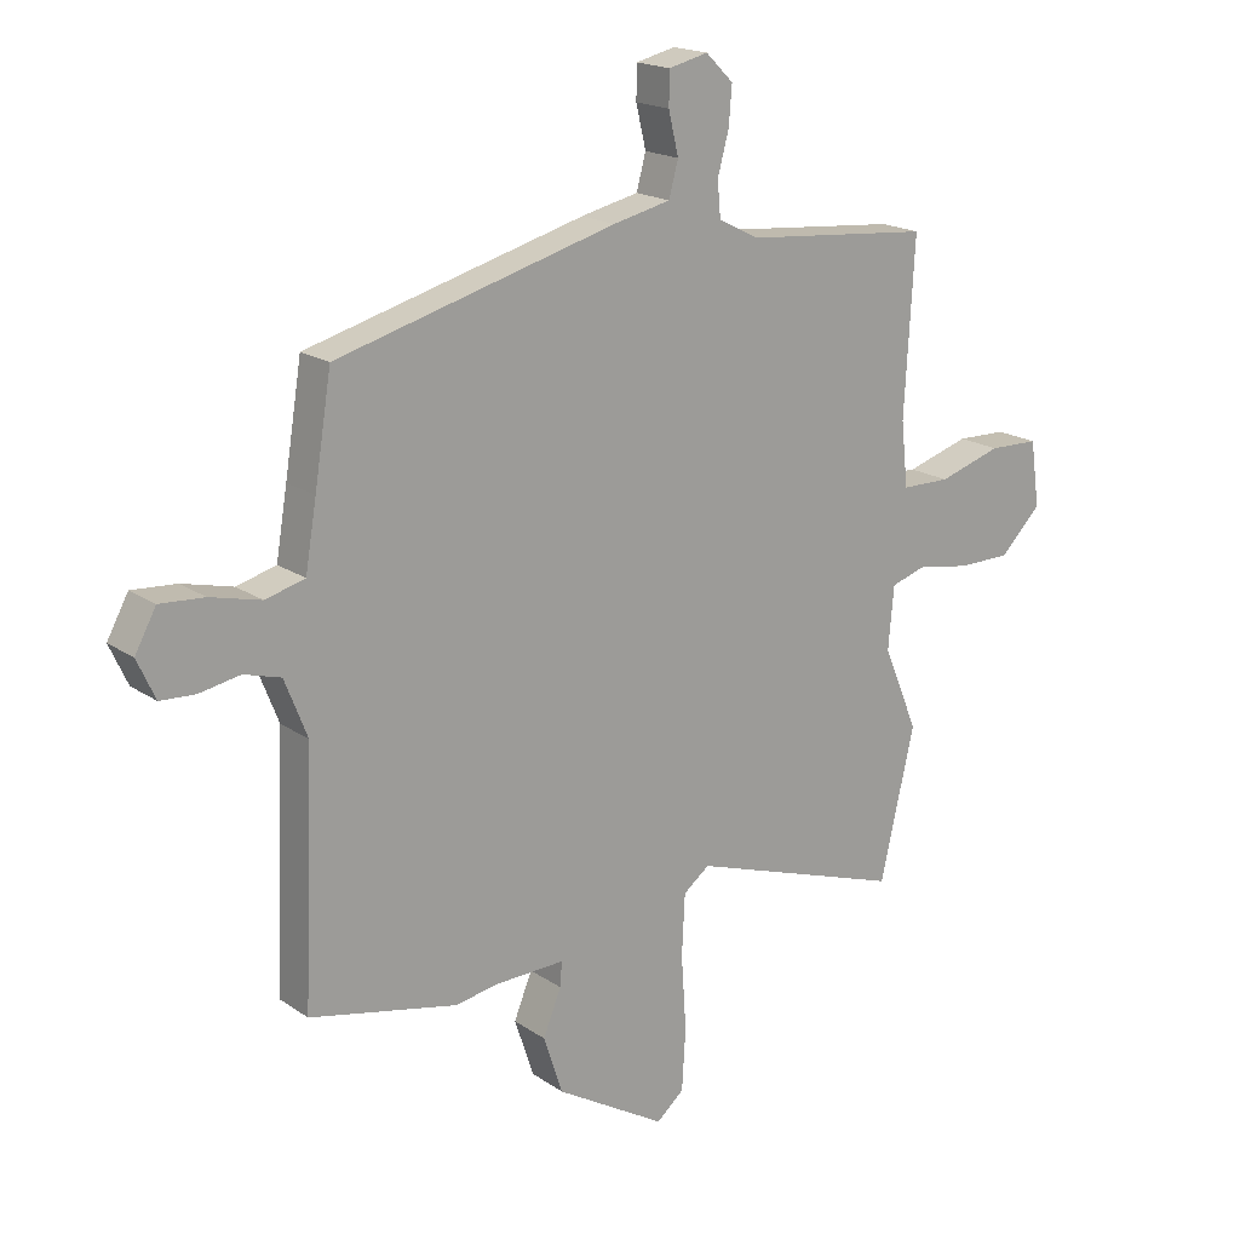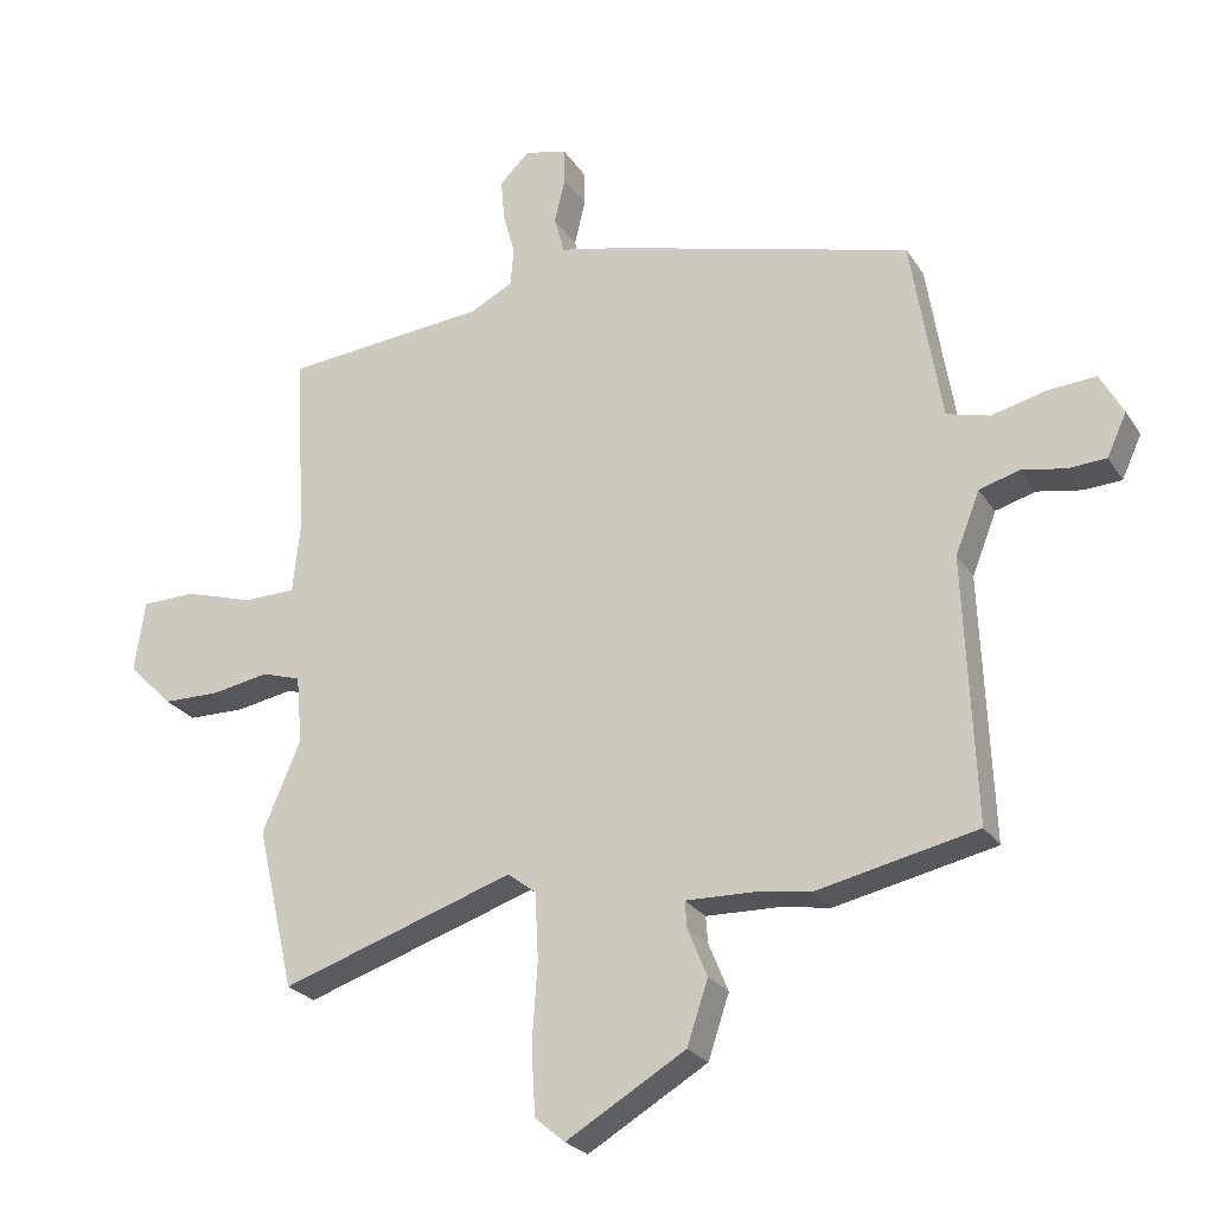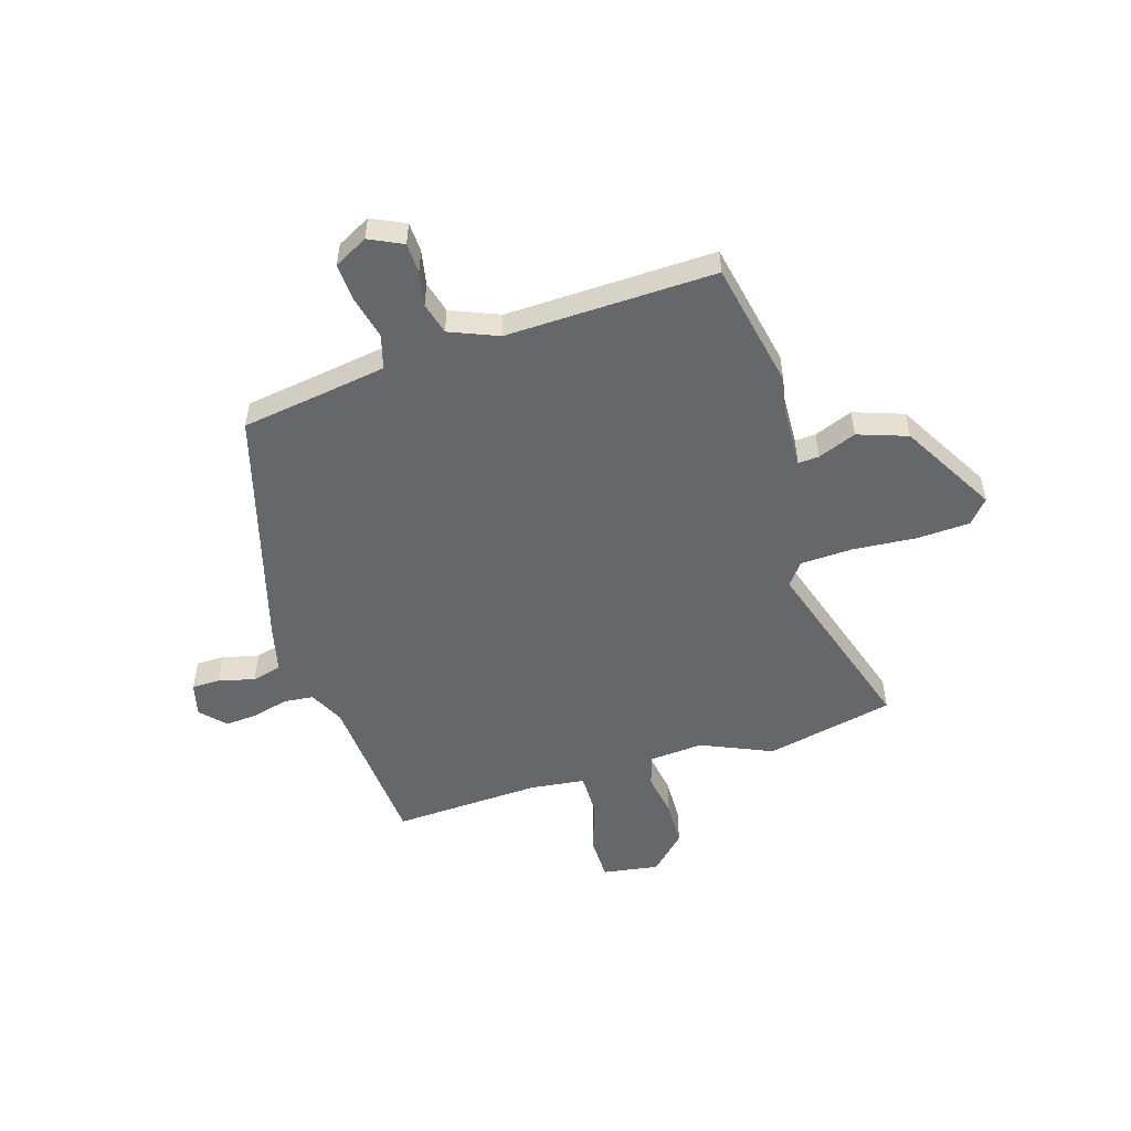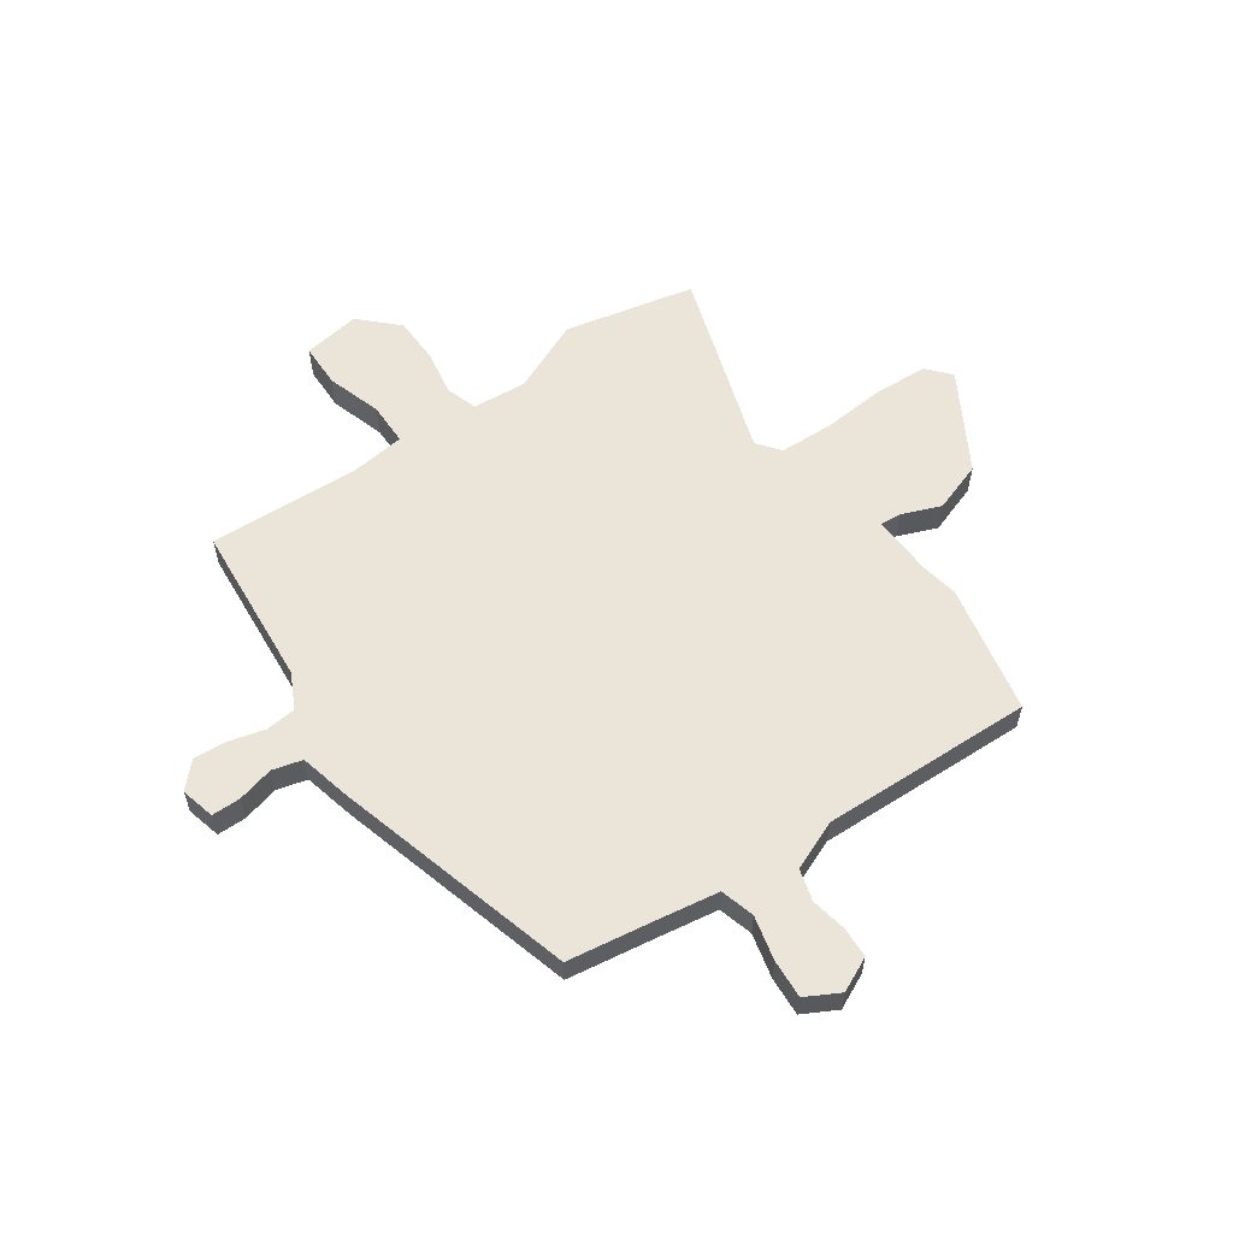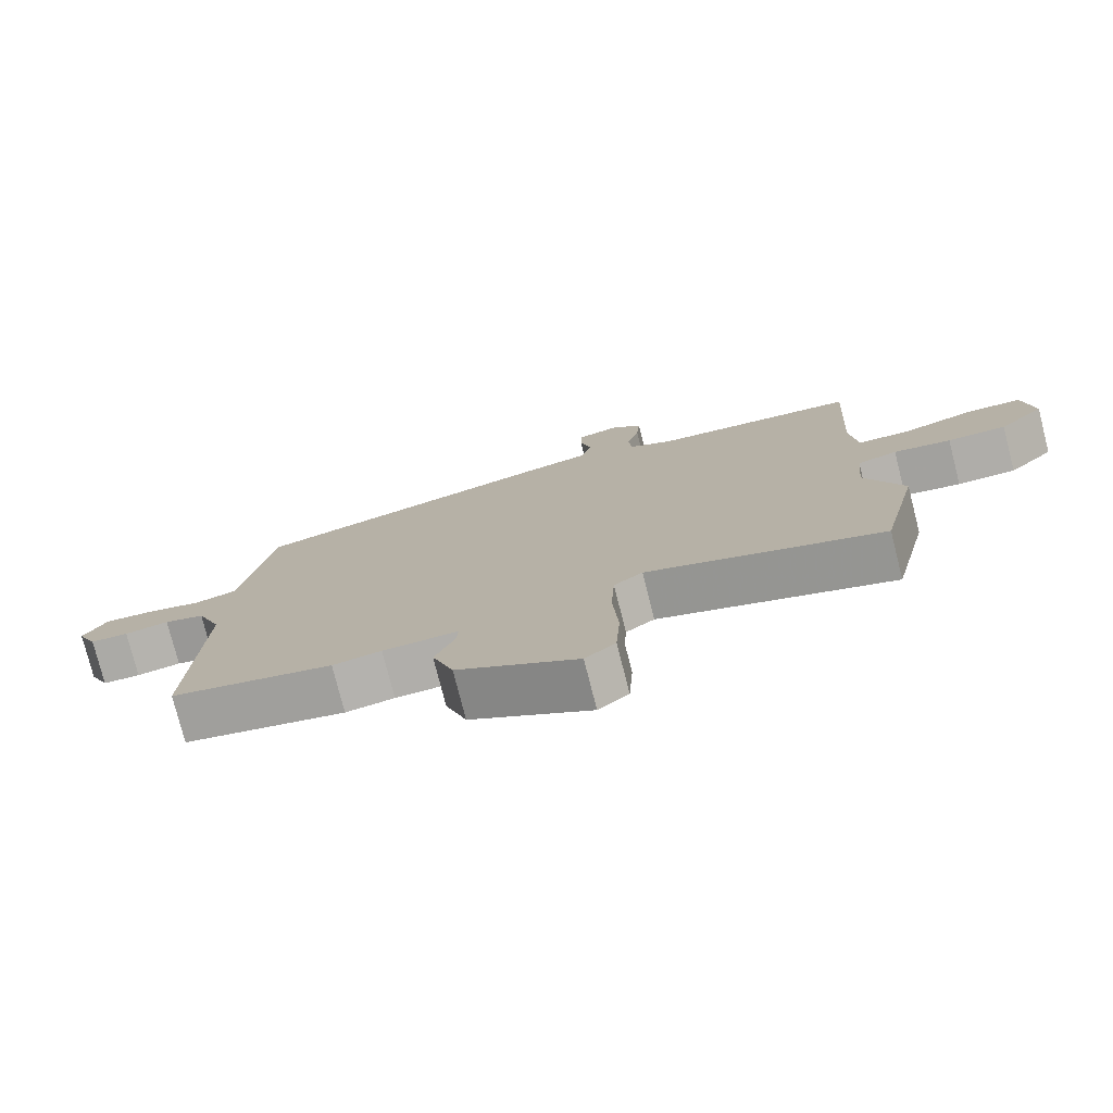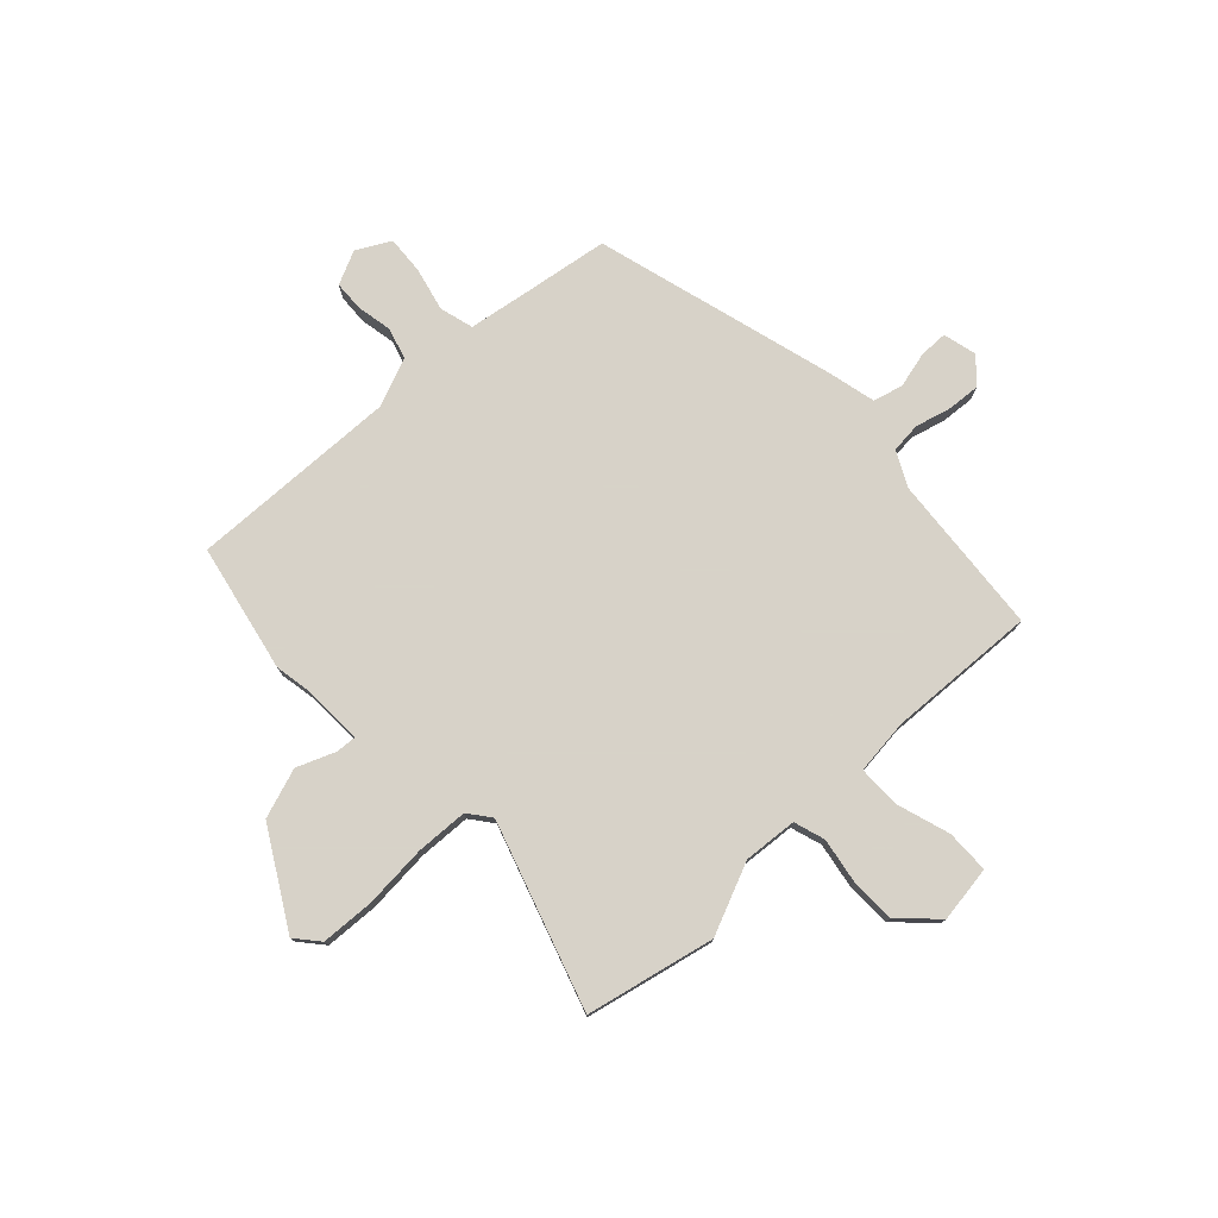
<metadata>
{"format":"obj","ext":"obj","renderer":"f3d","projection":"perspective","resolution":1024,"background":"white","views":[{"elev":18.3,"azim":142.3,"up":"+Z"},{"elev":-24.8,"azim":25.2,"up":"+Z"},{"elev":-52.2,"azim":106.4,"up":"+Y"},{"elev":58.8,"azim":54.6,"up":"+Y"},{"elev":-77.1,"azim":-165.7,"up":"+Z"},{"elev":77.3,"azim":-133.7,"up":"+Y"}]}
</metadata>
<code>
v 0.476 0.07 0.388
v 0.503 0.07 0.221
v 0.521 0.07 0.115
v 0.584 0.07 0.098
v 0.665 0.07 0.118
v 0.736 0.07 0.123
v 0.77 0.07 0.061
v 0.741 0.07 -0.002
v 0.685 0.07 -0.005
v 0.62 0.07 0.007
v 0.561 0.07 -0.01
v 0.525 0.07 -0.101
v 0.541 0.07 -0.491
v 0.304 0.07 -0.542
v 0.233 0.07 -0.53
v 0.123 0.07 -0.527
v 0.126 0.07 -0.566
v 0.155 0.07 -0.637
v 0.124 0.07 -0.73
v -0.052 0.07 -0.834
v -0.096 0.07 -0.797
v -0.102 0.07 -0.698
v -0.094 0.07 -0.579
v -0.099 0.07 -0.482
v -0.141 0.07 -0.45
v -0.485 0.07 -0.564
v -0.54 0.07 -0.325
v -0.484 0.07 -0.192
v -0.493 0.07 -0.092
v -0.551 0.07 -0.074
v -0.634 0.07 -0.089
v -0.719 0.07 -0.088
v -0.785 0.07 -0.022
v -0.77 0.07 0.083
v -0.69 0.07 0.085
v -0.589 0.07 0.054
v -0.511 0.07 0.055
v -0.5 0.07 0.158
v -0.516 0.07 0.434
v -0.216 0.07 0.461
v -0.152 0.07 0.494
v -0.147 0.07 0.55
v -0.165 0.07 0.616
v -0.17 0.07 0.677
v -0.126 0.07 0.72
v -0.063 0.07 0.705
v -0.062 0.07 0.652
v -0.078 0.07 0.585
v -0.063 0.07 0.53
v 0.029 0.07 0.509
v 0.476 0 0.388
v 0.503 0 0.221
v 0.521 0 0.115
v 0.584 0 0.098
v 0.665 0 0.118
v 0.736 0 0.123
v 0.77 0 0.061
v 0.741 0 -0.002
v 0.685 0 -0.005
v 0.62 0 0.007
v 0.561 0 -0.01
v 0.525 0 -0.101
v 0.541 0 -0.491
v 0.304 0 -0.542
v 0.233 0 -0.53
v 0.123 0 -0.527
v 0.126 0 -0.566
v 0.155 0 -0.637
v 0.124 0 -0.73
v -0.052 0 -0.834
v -0.096 0 -0.797
v -0.102 0 -0.698
v -0.094 0 -0.579
v -0.099 0 -0.482
v -0.141 0 -0.45
v -0.485 0 -0.564
v -0.54 0 -0.325
v -0.484 0 -0.192
v -0.493 0 -0.092
v -0.551 0 -0.074
v -0.634 0 -0.089
v -0.719 0 -0.088
v -0.785 0 -0.022
v -0.77 0 0.083
v -0.69 0 0.085
v -0.589 0 0.054
v -0.511 0 0.055
v -0.5 0 0.158
v -0.516 0 0.434
v -0.216 0 0.461
v -0.152 0 0.494
v -0.147 0 0.55
v -0.165 0 0.616
v -0.17 0 0.677
v -0.126 0 0.72
v -0.063 0 0.705
v -0.062 0 0.652
v -0.078 0 0.585
v -0.063 0 0.53
v 0.029 0 0.509
f 49 50 1 2
f 46 47 48
f 45 46 48
f 44 45 48
f 43 44 48
f 42 43 48
f 41 42 48 49
f 49 2 3
f 41 49 3
f 40 41 3
f 38 39 40 3
f 34 35 36
f 33 34 36
f 32 33 36
f 31 32 36
f 30 31 36
f 29 30 36 37
f 25 26 27 28
f 25 28 29
f 38 3 4
f 37 38 4
f 29 37 4
f 25 29 4
f 24 25 4
f 21 22 23
f 20 21 23
f 19 20 23
f 18 19 23
f 17 18 23
f 12 13 14 15
f 11 12 15 16
f 8 9 10
f 7 8 10
f 6 7 10
f 5 6 10
f 4 5 10
f 4 10 11
f 24 4 11 16
f 16 17 23 24
f 52 51 100 99
f 98 97 96
f 98 96 95
f 98 95 94
f 98 94 93
f 98 93 92
f 99 98 92 91
f 53 52 99
f 53 99 91
f 53 91 90
f 53 90 89 88
f 86 85 84
f 86 84 83
f 86 83 82
f 86 82 81
f 86 81 80
f 87 86 80 79
f 78 77 76 75
f 79 78 75
f 54 53 88
f 54 88 87
f 54 87 79
f 54 79 75
f 54 75 74
f 73 72 71
f 73 71 70
f 73 70 69
f 73 69 68
f 73 68 67
f 65 64 63 62
f 66 65 62 61
f 60 59 58
f 60 58 57
f 60 57 56
f 60 56 55
f 60 55 54
f 61 60 54
f 66 61 54 74
f 74 73 67 66
f 1 51 52 2
f 2 52 53 3
f 3 53 54 4
f 4 54 55 5
f 5 55 56 6
f 6 56 57 7
f 7 57 58 8
f 8 58 59 9
f 9 59 60 10
f 10 60 61 11
f 11 61 62 12
f 12 62 63 13
f 13 63 64 14
f 14 64 65 15
f 15 65 66 16
f 16 66 67 17
f 17 67 68 18
f 18 68 69 19
f 19 69 70 20
f 20 70 71 21
f 21 71 72 22
f 22 72 73 23
f 23 73 74 24
f 24 74 75 25
f 25 75 76 26
f 26 76 77 27
f 27 77 78 28
f 28 78 79 29
f 29 79 80 30
f 30 80 81 31
f 31 81 82 32
f 32 82 83 33
f 33 83 84 34
f 34 84 85 35
f 35 85 86 36
f 36 86 87 37
f 37 87 88 38
f 38 88 89 39
f 39 89 90 40
f 40 90 91 41
f 41 91 92 42
f 42 92 93 43
f 43 93 94 44
f 44 94 95 45
f 45 95 96 46
f 46 96 97 47
f 47 97 98 48
f 48 98 99 49
f 49 99 100 50
f 50 100 51 1

</code>
